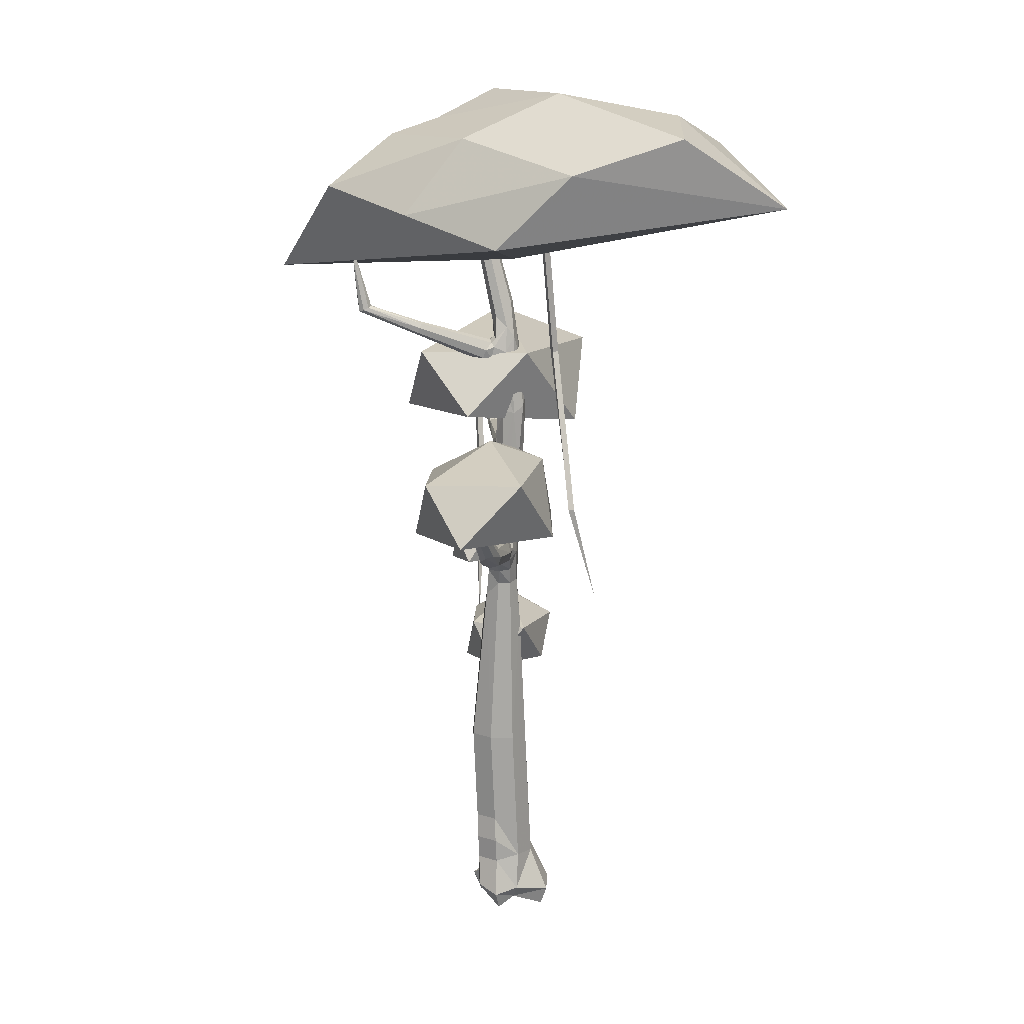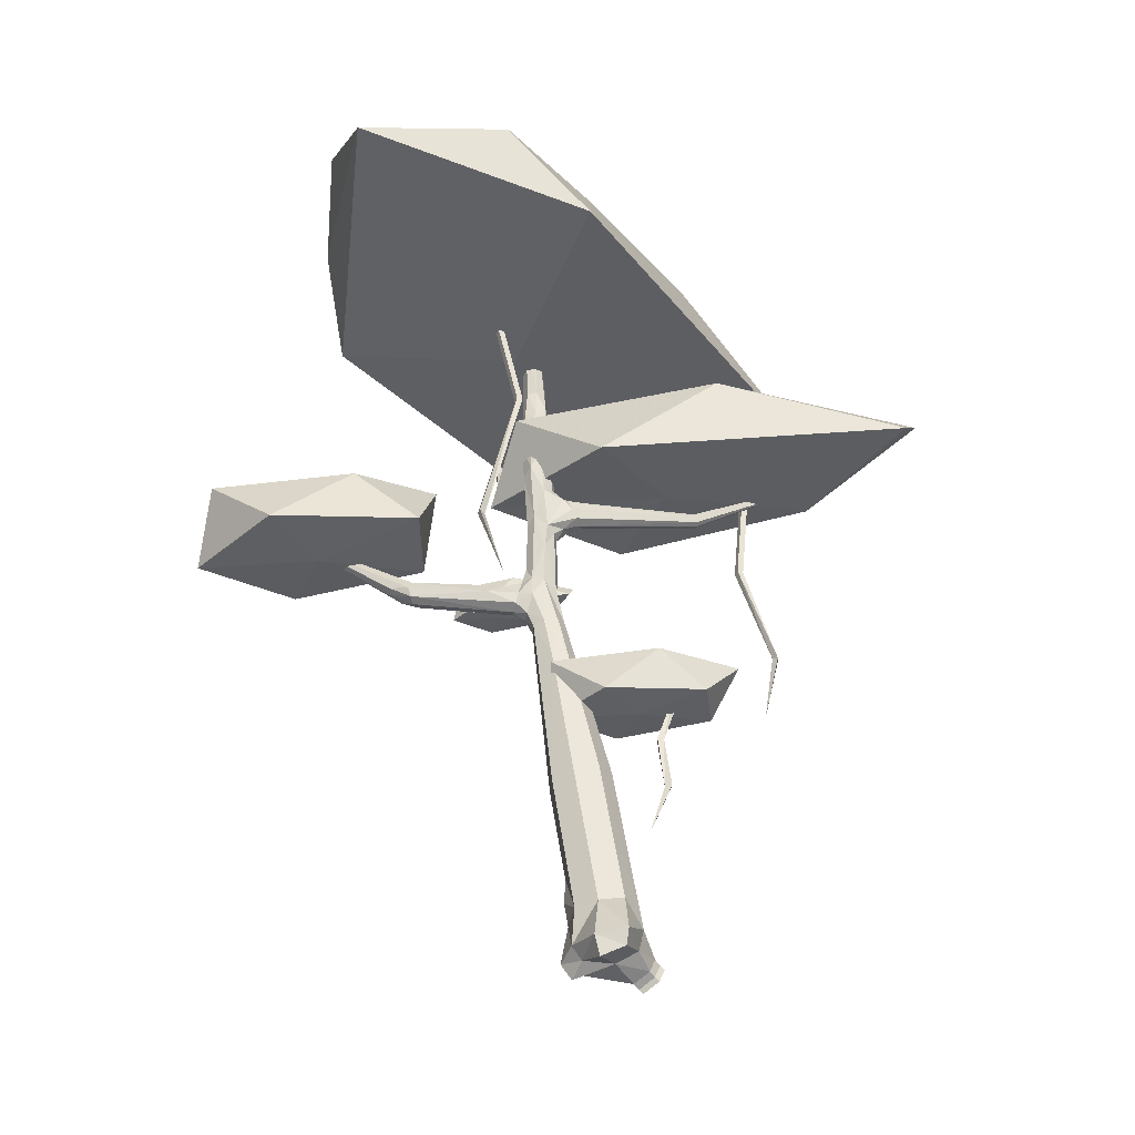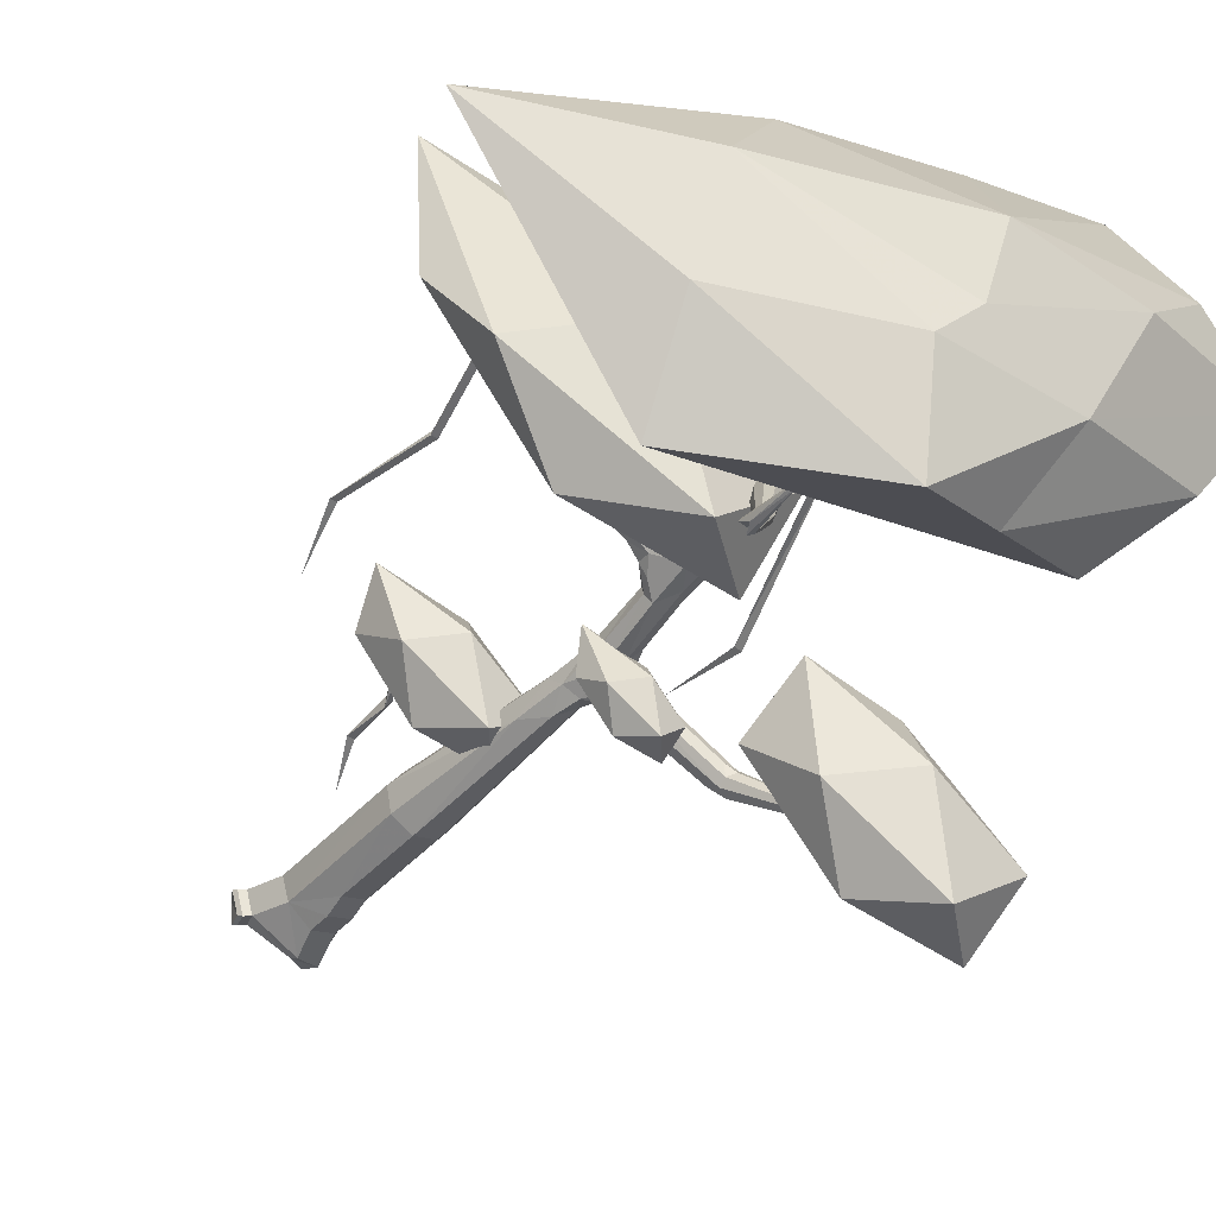
<metadata>
{"format":"obj","ext":"obj","renderer":"f3d","projection":"perspective","resolution":1024,"background":"white","views":[{"elev":8.9,"azim":-122.8,"up":"+Y"},{"elev":-38.9,"azim":-35.8,"up":"+Y"},{"elev":-49.8,"azim":148.0,"up":"+Z"}]}
</metadata>
<code>
o Cube.001_Cube.002
v 2.401 10.02 -0.3059
v -2.203 13.38 -1.71
v 0.9204 5.149 -0.43
v 2.759 6.528 0.08258
v 2.839 6.55 -0.01366
v 2.564 5.277 -0.1216
v 2.324 8.369 -0.2919
v 2.198 8.394 -0.2067
v 2.304 8.381 -0.1852
v 2.734 6.568 -0.03573
v 2.379 10.02 -0.199
v 2.218 8.383 -0.3136
v 2.485 10.01 -0.1774
v 2.507 10 -0.2843
v -2.513 8.149 -1.303
v -2.488 6.474 -0.7083
v -2.629 8.189 -1.28
v -1.96 11.1 -1.195
v -1.853 11.11 -1.172
v -1.829 11.08 -1.275
v -2.604 8.172 -1.385
v -2.226 13.39 -1.605
v -2.12 13.41 -1.584
v -2.097 13.39 -1.689
v -1.935 11.07 -1.298
v 0.7775 3.375 -0.5407
v 0.6501 3.356 -0.5363
v 0.4537 2.487 -0.7023
v 0.6517 4.239 -0.6912
v 0.5837 4.332 -0.6097
v 0.7295 3.374 -0.4425
v 0.9697 5.15 -0.5273
v 0.8524 5.183 -0.5253
v 0.6822 4.323 -0.5601
f 6 5 4
f 6 10 5
f 12 7 5
f 4 5 9
f 8 13 11
f 8 1 12
f 7 12 14
f 21 15 16
f 17 21 16
f 31 26 34
f 30 33 29
f 23 2 22
f 10 8 12
f 3 32 33
f 6 4 10
f 9 5 7
f 9 14 13
f 4 9 8
f 10 12 5
f 8 11 1
f 12 1 14
f 9 13 8
f 25 17 18
f 17 16 15
f 18 15 19
f 15 25 20
f 15 20 19
f 2 18 22
f 18 23 22
f 24 19 20
f 24 25 2
f 34 27 31
f 28 26 31
f 28 27 26
f 28 31 27
f 26 29 34
f 26 27 29
f 27 30 29
f 32 34 29
f 33 34 3
f 29 33 32
f 14 11 13
f 23 24 2
f 10 4 8
f 9 7 14
f 25 21 17
f 18 17 15
f 15 21 25
f 2 25 18
f 18 19 23
f 24 23 19
f 24 20 25
f 34 30 27
f 32 3 34
f 33 30 34
f 14 1 11
o Icosphere
v -4.153 8.188 -4.133
v -3.267 8.32 -2.229
v -5.43 8.287 -3.636
v -5.721 8.287 -5.654
v -3.853 8.287 -5.412
v -2.4 8.287 -3.403
v -4.171 9.442 -3.015
v -6.076 9.305 -4.7
v -4.845 9.257 -5.798
v -2.954 9.224 -4.533
v -2.663 9.471 -2.673
v -4.267 9.842 -4.154
v 0.3474 4.843 -0.8201
v 0.9012 4.909 0.3462
v -0.504 4.908 -0.5945
v -0.7076 4.908 -1.839
v 0.548 4.909 -1.675
v 1.522 4.909 -0.3308
v 0.1528 5.618 0.05029
v -1.063 5.666 -1.377
v -0.1871 5.699 -1.98
v 1.196 5.701 -1.046
v 1.672 5.701 0.2827
v 0.375 6.127 -0.8012
v -1.278 7.224 -2.53
v -0.6054 7.383 -1.467
v -1.783 7.263 -2.395
v -1.902 7.263 -3.135
v -1.159 7.263 -3.039
v -0.5806 7.263 -2.239
v -1.397 7.734 -2.021
v -1.976 7.734 -2.821
v -1.59 7.734 -3.218
v -0.7733 7.734 -2.665
v -0.4929 7.553 -1.497
v -1.278 8.026 -2.53
v 0.9362 9.802 -0.643
v 3.571 10.21 2.989
v -0.9069 9.643 -0.08453
v -1.381 9.898 -2.834
v 1.35 9.898 -2.515
v 3.494 10.07 0.3143
v 0.7238 11.09 1.214
v -1.636 11.06 -1.677
v -0.2399 11.06 -3.154
v 2.772 10.79 -1.25
v 3.855 10.41 2.932
v 0.9362 11.77 -0.643
v -1.516 12.82 -1.911
v 4.889 13.51 -1.115
v -2.267 13.45 1.488
v -6.541 13.78 0.4579
v -4.097 13.08 -3.94
v 1.854 12.66 -4.961
v 1.086 14.57 -0.05011
v -3.832 14.93 1.128
v -6.023 14.95 -1.387
v -0.936 14.17 -5.459
v 5.168 13.77 -1.693
v -1.171 15.94 -2.125
v 2.105 14.1 -3.67
v 2.044 14.94 -1.978
v -0.5231 15.11 -3.918
v -3.411 15.78 -2.175
v -2.819 14.99 -3.808
v -1.095 15.4 -3.278
v -5.073 14.34 -3.025
v -2.403 13.66 -4.754
v -4.719 15.39 -0.5178
v -1.643 14.79 0.6766
v 1.608 13.48 0.0783
f 35 36 37
f 36 35 40
f 35 37 38
f 35 38 39
f 35 39 40
f 36 40 45
f 37 36 41
f 38 37 42
f 39 38 43
f 40 39 44
f 36 45 41
f 37 41 42
f 38 42 43
f 39 43 44
f 40 44 45
f 41 45 46
f 42 41 46
f 43 42 46
f 44 43 46
f 45 44 46
f 47 48 49
f 48 47 52
f 47 49 50
f 47 50 51
f 47 51 52
f 48 52 57
f 49 48 53
f 50 49 54
f 51 50 55
f 52 51 56
f 48 57 53
f 49 53 54
f 50 54 55
f 51 55 56
f 52 56 57
f 53 57 58
f 54 53 58
f 55 54 58
f 56 55 58
f 57 56 58
f 59 60 61
f 60 59 64
f 59 61 62
f 59 62 63
f 59 63 64
f 60 64 69
f 61 60 65
f 62 61 66
f 63 62 67
f 64 63 68
f 60 69 65
f 61 65 66
f 62 66 67
f 63 67 68
f 64 68 69
f 65 69 70
f 66 65 70
f 67 66 70
f 68 67 70
f 69 68 70
f 71 72 73
f 72 71 76
f 71 73 74
f 71 74 75
f 71 75 76
f 72 76 81
f 73 72 77
f 74 73 78
f 75 74 79
f 76 75 80
f 72 81 77
f 73 77 78
f 74 78 79
f 75 79 80
f 76 80 81
f 77 81 82
f 78 77 82
f 79 78 82
f 80 79 82
f 81 80 82
f 83 105 85
f 84 83 88
f 83 85 86
f 83 86 87
f 83 87 88
f 84 88 93
f 85 105 89
f 86 85 90
f 86 101 87
f 88 102 92
f 84 93 89
f 85 104 90
f 86 103 91
f 87 101 102
f 88 95 93
f 89 96 94
f 90 104 94
f 103 98 91
f 99 97 92
f 93 95 96
f 96 100 94
f 97 95 92
f 97 96 95
f 100 99 98
f 98 94 100
f 98 99 91
f 102 99 92
f 99 101 91
f 99 102 101
f 103 86 90
f 94 103 90
f 94 104 89
f 104 85 89
f 96 89 93
f 89 105 84
f 83 84 105
f 86 91 101
f 88 87 102
f 88 92 95
f 103 94 98
f 99 100 97
f 96 97 100
o Cube
v -4.098 8.782 -4.527
v -1.241 11.17 -2.156
v -2.767 7.734 -3.236
v -0.8201 9.345 -1.339
v -3.027 7.523 -3.478
v 3.138 10.37 0.1894
v -4.076 8.816 -4.57
v -0.886 10.74 -1.775
v -1.044 10.87 -2.142
v -0.8649 11.14 -1.958
v -1.251 8.936 -1.63
v -1.127 9.005 -1.917
v -1.244 7.226 -1.664
v -0.8314 7.43 -1.545
v -0.6528 6.808 -1.889
v -0.00378 0.1076 -1.084
v -0.518 9.156 -1.693
v -1.32 11.07 -1.672
v -1.341 11.07 -1.967
v -1.122 7.278 -2.221
v -1.167 6.865 -1.995
v -0.7276 8.795 -1.474
v -1.137 10.69 -2.018
v -1.047 11.38 -2.039
v -0.7246 9.444 -1.623
v -1.238 7.599 -1.684
v -1.101 7.647 -1.993
v -0.7444 7.619 -1.843
v -0.7743 8.628 -1.802
v -0.9142 8.607 -1.488
v -1.019 11.62 -2.041
v -0.9244 11.52 -1.742
v -1.18 12.04 -1.714
v -1.325 11.54 -1.929
v -0.8727 12.12 -1.837
v -0.8139 14.01 -2.477
v -0.7415 14.05 -2.283
v -0.9353 14.08 -2.218
v -1.008 14.05 -2.411
v -1.215 9.963 -1.931
v -0.8447 9.558 -1.748
v -0.9839 9.552 -1.457
v -1.37 10.04 -1.594
v -1.217 10.43 -1.93
v -0.9315 10.47 -1.793
v -1.063 10.32 -1.461
v -0.4534 5.95 -1.902
v -0.9978 5.906 -1.431
v -1.037 6.606 -1.944
v -0.6737 6.728 -1.505
v -1.073 6.659 -1.552
v -0.5932 0.1922 -1.72
v 0.5718 0.3246 -1.401
v 0.2968 0.6448 -0.7288
v -0.7438 0.1714 -0.6198
v -0.5408 1.293 -1.699
v 0.3229 0.9691 -1.537
v -0.6879 3.463 -1.898
v 0.06983 3.5 -1.831
v -0.007617 3.635 -1.084
v -1.345 7.043 -2.102
v -1.397 7.548 -2.141
v -1.403 7.299 -1.864
v -1.84 7.339 -2.181
v -2.733 7.281 -3.197
v -2.635 7.493 -3.377
v -2.605 7.675 -3.093
v -2.907 7.498 -3.076
v -0.487 8.942 -1.419
v -0.6694 9.162 -1.269
v -0.5454 9.397 -1.462
v 0.005558 9.254 -1.41
v 1.484 9.237 -0.4401
v 1.4 9.351 -0.3489
v 1.419 9.465 -0.4721
v 1.497 9.349 -0.5657
v -0.815 11.11 -2.159
v -1.04 11.3 -2.121
v -1.196 11.11 -2.309
v -0.8971 11.02 -2.565
v -0.5937 11.42 -3.474
v -0.4936 11.54 -3.378
v -0.6264 11.66 -3.378
v -0.7275 11.54 -3.471
v -0.2314 11.82 -4.225
v -0.03181 11.93 -4.204
v -0.2064 11.95 -4.213
v -0.209 11.88 -4.373
v -0.04328 12.03 -4.404
v -0.1545 12.85 -4.557
v -1.224 11.32 -2.116
v -0.9637 10.99 -1.592
v -1.228 11.46 -1.642
v -1.162 10.96 -1.511
v -1.377 10.57 -1.826
v -0.9018 10.91 -2.066
v -1.099 7.524 -1.529
v -1.25 6.895 -1.81
v -0.9051 6.852 -2.076
v -0.9284 7.49 -2.084
v -1.245 7.554 -2.08
v -0.6674 8.874 -1.8
v -1.09 8.71 -1.448
v 0.2423 0.2768 -0.7903
v 0.5003 0.002679 -1.277
v -0.9194 9.432 -1.918
v -0.4757 -0.109 -1.58
v -0.6084 -0.1505 -0.6682
v -3.105 7.568 -3.365
v -1.113 8.274 -1.49
v -0.8835 7.634 -2.013
v -1.251 7.865 -1.858
v -1.186 11.74 -2.084
v -1.031 11.64 -1.615
v -1.303 11.99 -1.821
v -0.8498 9.572 -1.567
v -1.245 10.33 -1.459
v -0.295 3.493 -2.056
v -0.7719 6.358 -2.039
v -0.686 0.2944 -1.296
v -0.4981 0.8636 -1.648
v -0.1966 0.3307 -1.853
v 0.7251 0.3865 -1.008
v -0.3118 0.2959 -0.3108
v -0.5031 0.966 -0.8399
v -0.5165 1.742 -1.697
v -0.1446 1.313 -1.856
v -0.9077 3.444 -1.534
v -1.253 7.102 -2.244
v -1.202 7.473 -2.21
v -1.558 7.501 -2.056
v -2.555 7.317 -3.253
v -0.2585 9.038 -1.488
v -0.5753 9 -1.285
v -0.4754 9.336 -1.604
v -0.769 11.05 -2.479
v -0.8903 11.25 -2.089
v -1.182 11.25 -2.184
v -0.1209 11.85 -4.413
v -0.5153 0.07205 -1.256
v -0.1868 0.1083 -1.678
v 0.6016 0.132 -0.9918
v -0.2742 0.04143 -0.4294
v -0.8165 14.61 -2.47
v -0.8165 14.61 -2.47
v -0.8165 14.61 -2.47
v -4.062 8.76 -4.583
v -4.017 8.813 -4.575
v -4.052 8.835 -4.519
v 3.115 10.35 0.2253
v 3.09 10.39 0.2328
v 3.102 10.41 0.1841
v -0.1103 12.87 -4.533
v -0.1259 12.87 -4.479
v -0.1802 12.86 -4.504
v -2.788 7.425 -3.446
v -2.631 7.641 -3.308
v -2.83 7.643 -3.081
v -1.311 7.58 -1.901
v -0.7036 7.416 -1.672
v -1.262 8.806 -1.817
v -0.8907 8.651 -1.949
v -0.7677 8.588 -1.618
v -0.8915 11.34 -1.949
v -1.366 11.36 -1.792
v -0.9286 14.02 -2.493
v -0.8773 11.76 -1.94
v -0.7287 14.02 -2.397
v -0.8196 14.07 -2.203
v -1.02 14.07 -2.298
v -1.177 9.486 -1.446
v -1.368 9.91 -1.804
v -1.002 9.801 -1.934
v -1.038 10.44 -1.927
v -0.9191 10.51 -1.601
v -1.155 6.603 -1.75
v 0.2187 3.613 -1.445
v -0.3957 3.568 -0.9219
v -0.528 6.631 -1.687
v -0.846 6.504 -1.39
v -0.665 0.9728 -1.248
v -0.102 0.8842 -1.805
v 0.4783 1.028 -1.139
v -0.1428 1.028 -0.6196
v -0.1204 1.762 -1.855
v -1.418 7.113 -1.923
v -2.835 7.334 -3.081
v -0.5074 8.92 -1.622
v -0.7181 9.383 -1.36
v 1.51 9.264 -0.5261
v -0.447 9.367 -1.224
v 1.439 9.266 -0.3628
v 1.39 9.437 -0.3875
v 1.464 9.436 -0.549
v -1.185 10.96 -2.188
v -0.6862 11.45 -3.495
v -0.5128 11.45 -3.42
v -0.5341 11.62 -3.355
v -0.7114 11.63 -3.422
v 0.01313 11.89 -4.285
v -0.1191 11.96 -4.169
v -0.2509 11.92 -4.294
v -1.133 10.96 -2.339
v 0.6947 0.2751 -1.434
v 0.8479 0.337 -1.04
v 0.6231 -0.04675 -1.309
v 0.7245 0.08255 -1.024
v 0.7462 0.1979 -1.386
v 0.8994 0.2598 -0.9923
v 0.6746 -0.124 -1.261
v 0.776 0.005279 -0.9762
f 139 196 107
f 151 280 197
f 201 113 150
f 150 279 201
f 132 216 205
f 131 264 168
f 110 261 170
f 207 293 134
f 134 267 207
f 113 201 115
f 201 182 115
f 116 277 266
f 118 291 203
f 133 265 120
f 121 245 212
f 198 270 123
f 200 270 124
f 270 139 124
f 205 204 125
f 126 204 154
f 208 135 127
f 293 174 127
f 114 201 128
f 211 146 130
f 294 176 130
f 134 268 133
f 116 266 217
f 217 131 116
f 117 267 132
f 132 217 117
f 106 263 254
f 272 140 137
f 198 219 138
f 140 274 219
f 136 271 141
f 274 140 142
f 148 277 116
f 116 276 148
f 278 150 146
f 148 222 123
f 123 200 148
f 164 223 152
f 163 224 223
f 153 281 233
f 224 163 154
f 163 281 154
f 284 152 120
f 152 224 120
f 281 153 156
f 153 285 156
f 159 289 229
f 286 231 161
f 159 288 282
f 153 286 230
f 282 162 164
f 283 159 165
f 159 282 165
f 206 235 167
f 168 236 169
f 169 291 168
f 170 261 237
f 172 262 108
f 108 263 172
f 176 296 180
f 308 185 114
f 185 302 241
f 302 185 186
f 185 301 186
f 194 305 190
f 106 214 173
f 253 108 262
f 254 263 108
f 253 261 252
f 253 262 171
f 252 214 106
f 252 261 110
f 199 197 219
f 206 205 235
f 151 199 222
f 150 113 280
f 214 292 173
f 221 109 294
f 206 264 132
f 118 168 291
f 109 147 276
f 292 110 170
f 131 118 202
f 243 107 196
f 258 195 260
f 258 260 259
f 111 257 256
f 111 256 255
f 134 293 268
f 112 106 254
f 112 254 253
f 112 253 252
f 112 252 106
f 300 184 308
f 137 115 269
f 197 137 219
f 242 115 182
f 197 280 113
f 114 300 308
f 156 203 281
f 208 276 116
f 117 211 267
f 266 277 117
f 202 156 285
f 155 202 285
f 265 155 284
f 133 205 216
f 246 121 212
f 120 265 284
f 120 204 205
f 121 213 245
f 247 121 210
f 248 121 209
f 211 207 267
f 198 199 219
f 123 270 200
f 123 222 199
f 208 109 276
f 175 208 239
f 175 294 109
f 300 124 107
f 124 139 107
f 126 234 204
f 125 235 205
f 125 204 234
f 281 126 154
f 166 203 291
f 239 127 174
f 268 127 135
f 128 300 114
f 279 128 201
f 129 242 183
f 128 149 200
f 196 183 243
f 240 130 176
f 221 130 146
f 134 216 267
f 217 264 131
f 131 202 215
f 132 267 216
f 132 264 217
f 119 215 202
f 133 268 265
f 268 119 265
f 136 269 129
f 215 208 116
f 116 131 215
f 117 217 266
f 135 208 215
f 136 196 218
f 198 220 270
f 137 140 219
f 137 269 272
f 274 138 219
f 218 196 139
f 139 270 220
f 136 218 271
f 275 138 143
f 144 220 275
f 218 144 271
f 141 272 136
f 273 140 272
f 145 211 117
f 221 150 280
f 145 117 277
f 151 221 280
f 146 211 278
f 145 279 278
f 147 151 276
f 148 200 277
f 148 276 222
f 277 149 145
f 165 285 283
f 150 278 279
f 222 276 151
f 164 152 282
f 163 233 281
f 152 223 224
f 284 282 152
f 284 165 282
f 226 225 286
f 153 283 285
f 154 204 224
f 224 204 120
f 227 226 287
f 246 157 227
f 245 157 212
f 162 227 287
f 288 158 162
f 228 309 158
f 246 158 210
f 209 229 248
f 159 228 288
f 228 209 247
f 230 229 289
f 225 230 286
f 245 160 225
f 248 160 213
f 232 231 290
f 161 287 226
f 283 230 289
f 161 226 286
f 162 232 290
f 282 288 162
f 162 287 232
f 159 283 289
f 290 163 223
f 233 231 286
f 290 164 162
f 167 264 206
f 233 286 153
f 292 166 291
f 168 264 236
f 237 166 170
f 237 125 234
f 235 171 262
f 172 235 262
f 236 172 263
f 263 169 236
f 292 169 173
f 178 238 295
f 237 261 171
f 174 293 238
f 296 294 175
f 176 294 296
f 297 174 178
f 179 239 297
f 299 176 180
f 175 179 296
f 298 296 179
f 180 296 298
f 299 181 177
f 255 295 111
f 255 297 178
f 255 179 297
f 256 298 179
f 256 180 298
f 257 299 180
f 257 181 299
f 111 295 181
f 241 114 185
f 187 241 302
f 201 241 182
f 185 308 301
f 303 182 187
f 303 183 242
f 243 188 304
f 304 184 243
f 308 189 301
f 190 302 186
f 244 186 301
f 187 306 303
f 191 302 305
f 304 192 307
f 303 192 188
f 301 193 244
f 307 189 304
f 195 194 244
f 194 190 244
f 258 305 194
f 259 305 258
f 259 306 191
f 259 192 306
f 260 307 192
f 195 307 260
f 195 244 193
f 177 295 238
f 144 143 141
f 312 314 310
f 210 312 247
f 228 312 310
f 210 309 311
f 316 313 314
f 311 313 315
f 312 315 316
f 310 313 309
f 106 173 263
f 253 254 108
f 253 171 261
f 252 110 214
f 199 151 197
f 206 132 205
f 221 147 109
f 118 131 168
f 292 214 110
f 243 184 107
f 300 107 184
f 137 113 115
f 197 113 137
f 242 269 115
f 156 118 203
f 202 118 156
f 155 119 202
f 265 119 155
f 133 120 205
f 246 210 121
f 247 209 121
f 248 213 121
f 211 122 207
f 198 123 199
f 208 175 109
f 300 200 124
f 126 166 234
f 281 203 126
f 166 126 203
f 239 208 127
f 268 293 127
f 128 200 300
f 279 149 128
f 129 269 242
f 196 129 183
f 240 211 130
f 221 294 130
f 134 133 216
f 119 135 215
f 268 135 119
f 136 272 269
f 136 129 196
f 198 138 220
f 274 143 138
f 275 220 138
f 144 139 220
f 218 139 144
f 141 273 272
f 273 142 140
f 145 278 211
f 221 146 150
f 151 147 221
f 145 149 279
f 277 200 149
f 165 155 285
f 284 155 165
f 226 157 225
f 227 157 226
f 246 212 157
f 245 225 157
f 162 158 227
f 288 228 158
f 228 310 309
f 246 227 158
f 209 159 229
f 228 159 209
f 230 160 229
f 225 160 230
f 245 213 160
f 248 229 160
f 232 161 231
f 161 232 287
f 283 153 230
f 290 231 163
f 233 163 231
f 290 223 164
f 167 236 264
f 292 170 166
f 237 234 166
f 237 171 125
f 235 125 171
f 172 167 235
f 236 167 172
f 263 173 169
f 292 291 169
f 178 174 238
f 297 239 174
f 179 175 239
f 299 240 176
f 177 122 240
f 122 211 240
f 240 299 177
f 255 178 295
f 255 256 179
f 256 257 180
f 257 111 181
f 241 201 114
f 187 182 241
f 303 242 182
f 303 188 183
f 243 183 188
f 304 189 184
f 308 184 189
f 190 305 302
f 244 190 186
f 187 191 306
f 191 187 302
f 304 188 192
f 303 306 192
f 301 189 193
f 307 193 189
f 195 258 194
f 259 191 305
f 259 260 192
f 195 193 307
f 207 122 293
f 122 177 238
f 177 181 295
f 238 293 122
f 274 142 143
f 142 273 141
f 141 271 144
f 144 275 143
f 141 143 142
f 312 316 314
f 210 311 312
f 228 247 312
f 210 158 309
f 316 315 313
f 311 309 313
f 312 311 315
f 310 314 313

</code>
